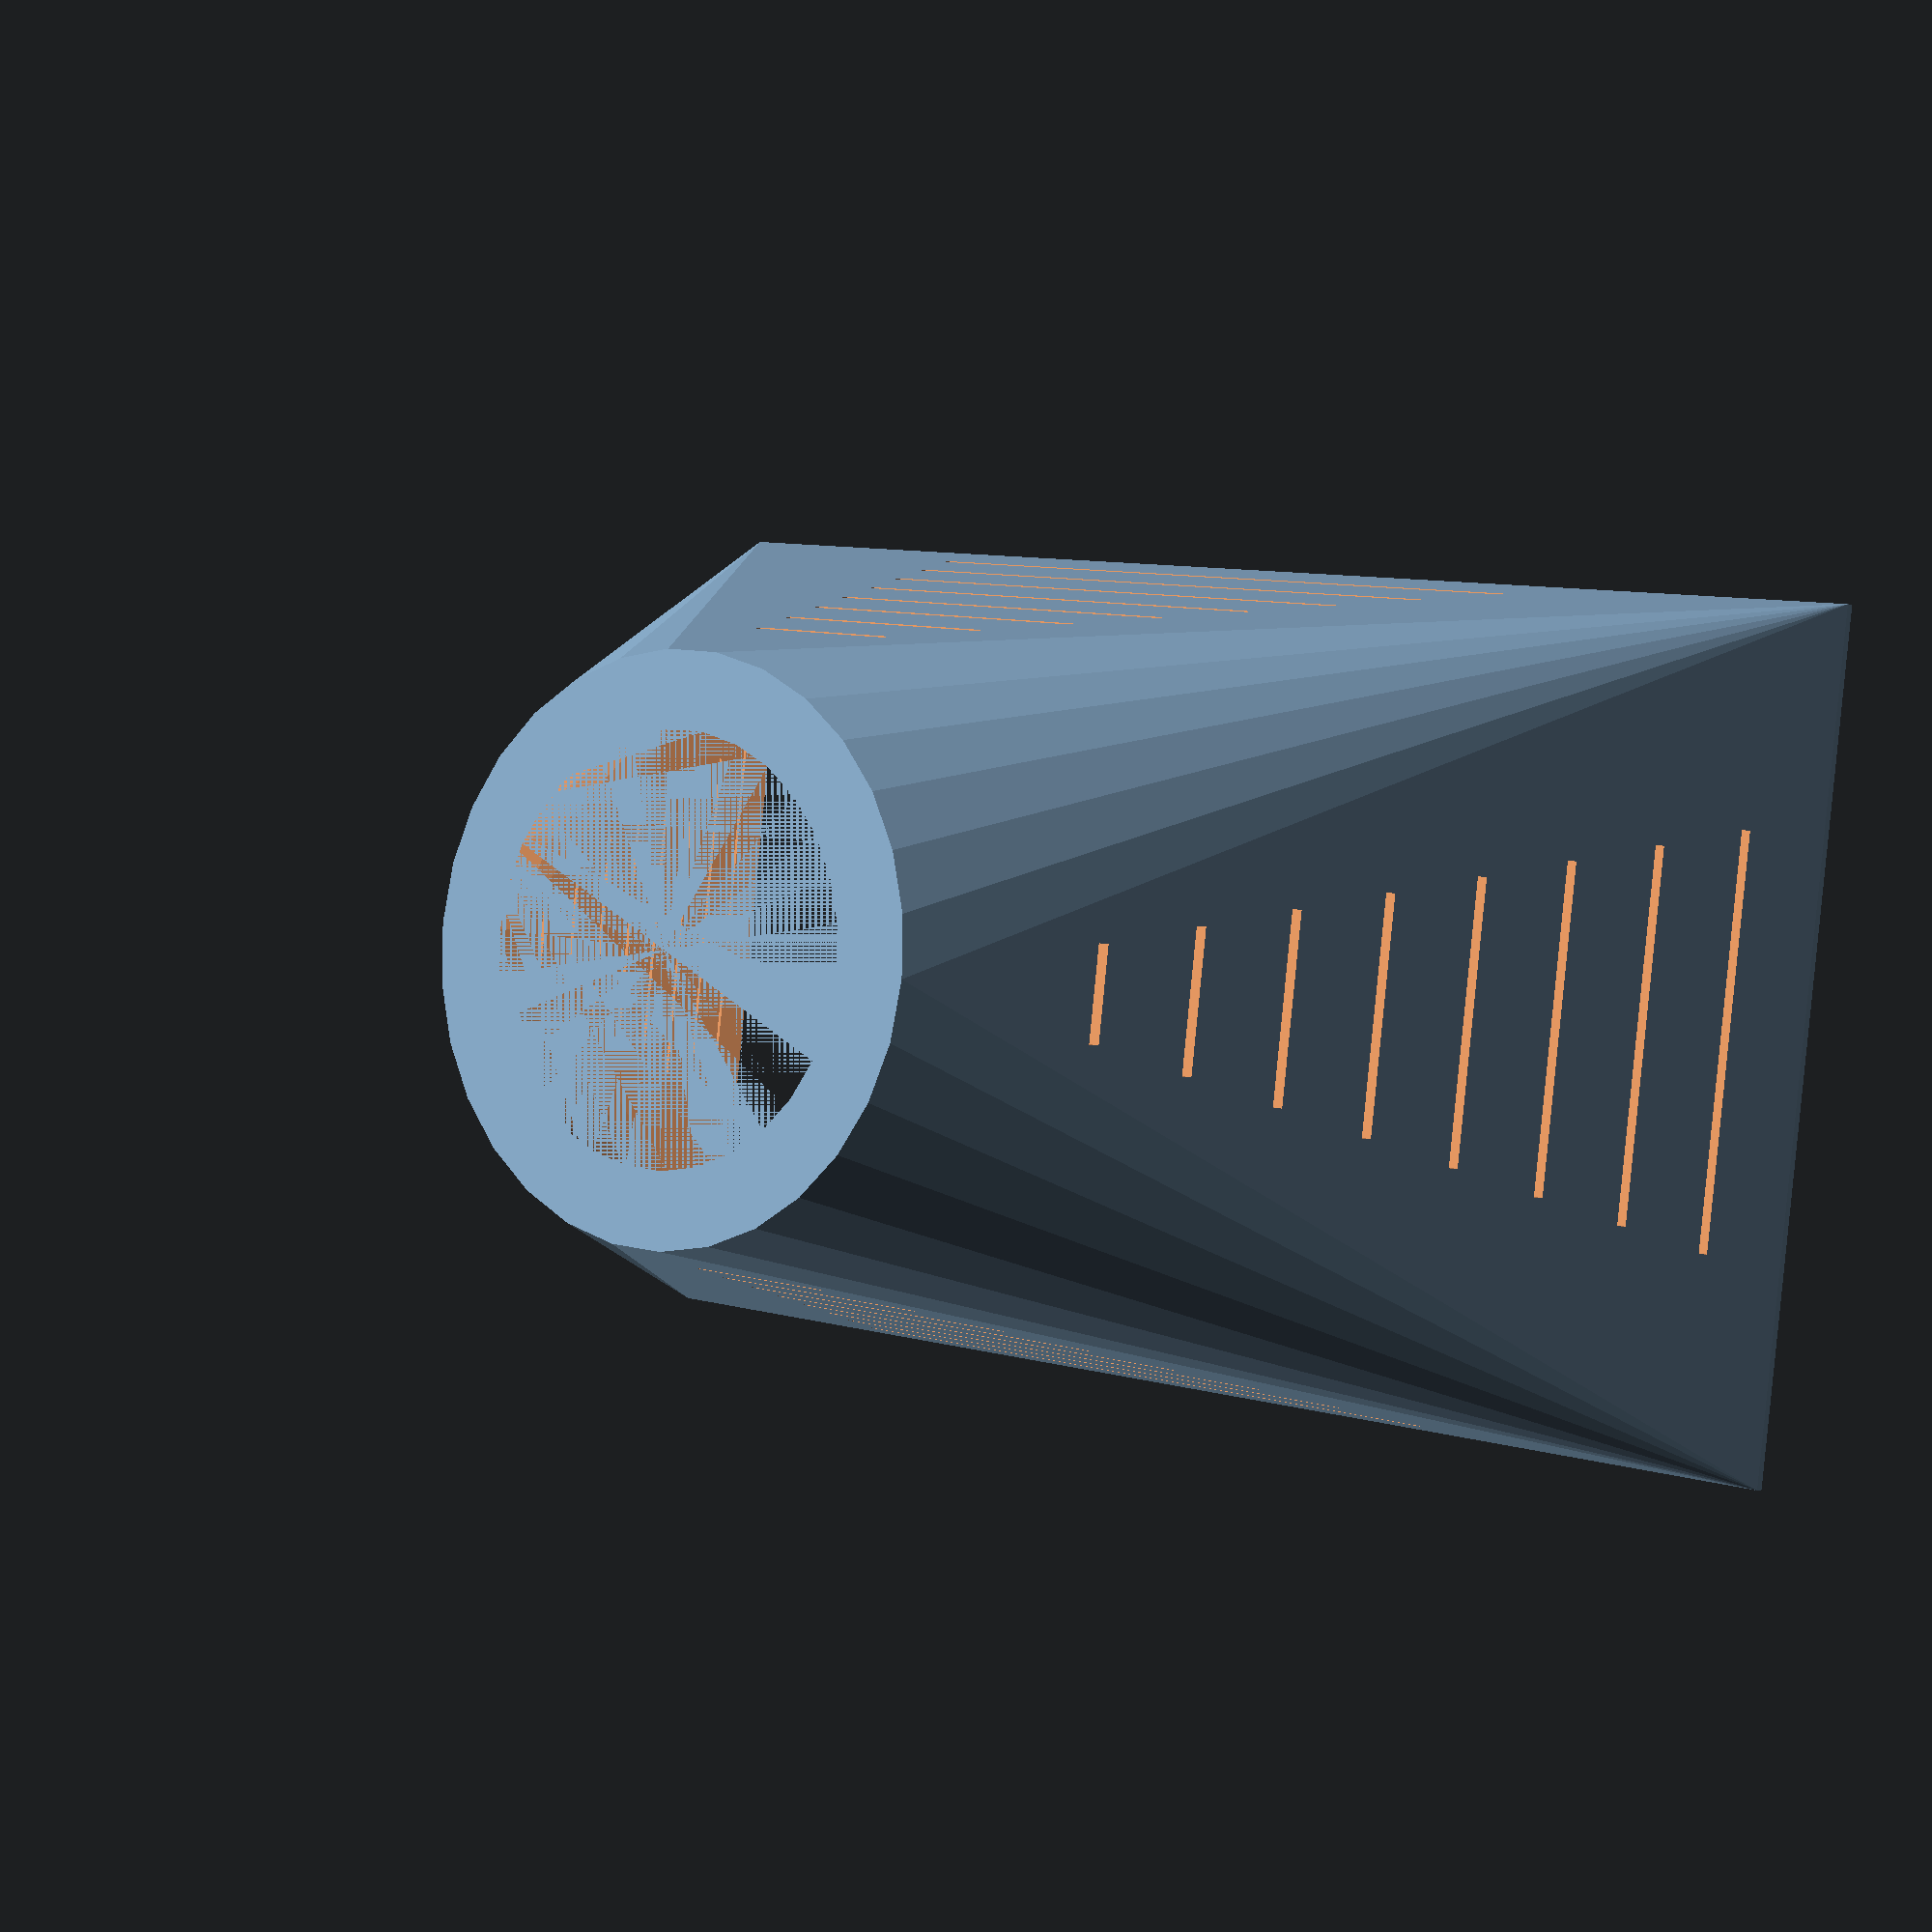
<openscad>
module form(){ hull(){
cylinder(50,30,30);


translate([0,0,100]) cube([150,95,1],true);
}
}
difference(){
difference()
{


form();
  
translate([0,0,10]) scale([0.98,0.95,0.96]) form();
cylinder(15,22,30);
    
}
for(i = [10:5:45]){
translate([0,0,2*i]) cube([150,i,1], true);
}
for(i = [10:5:45]){
translate([0,0,2*i]) cube([1.7*i,120,1], true);
}
}

</openscad>
<views>
elev=2.3 azim=353.1 roll=216.7 proj=p view=wireframe
</views>
